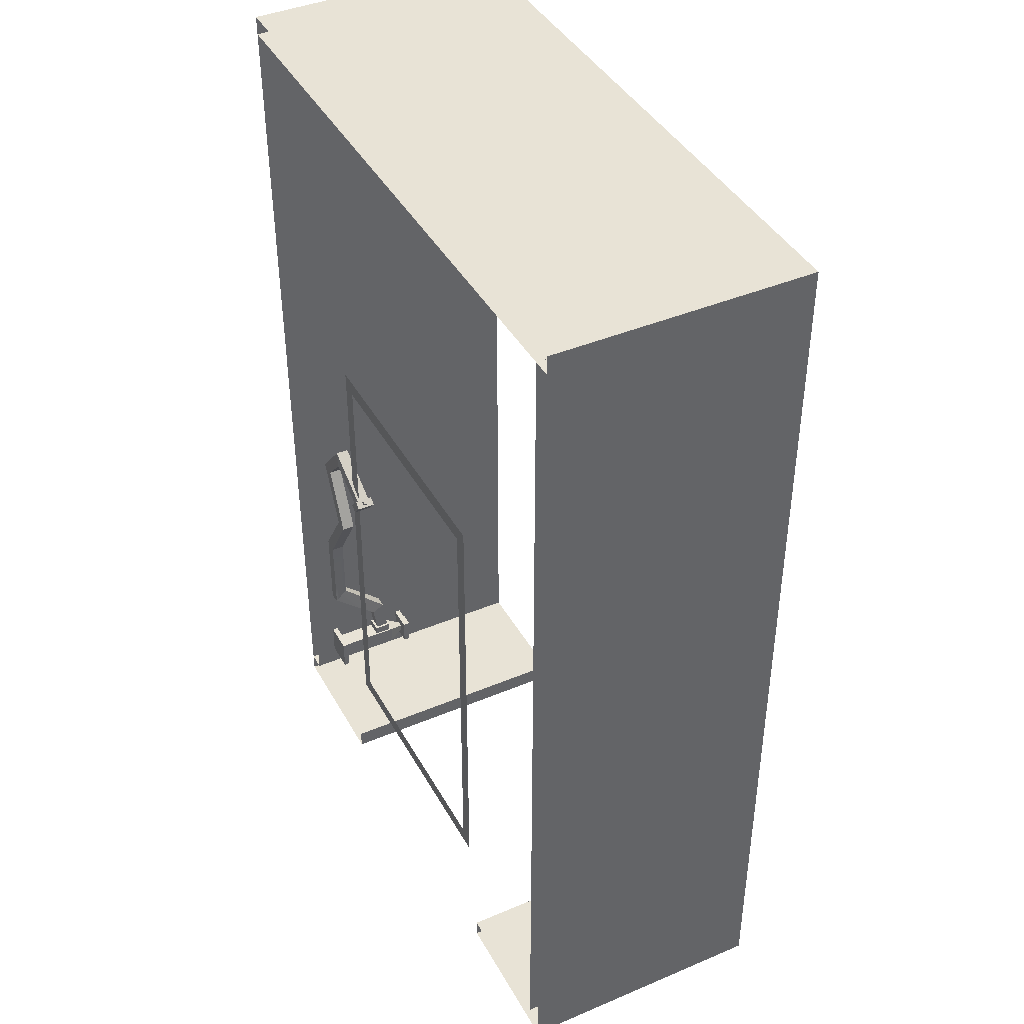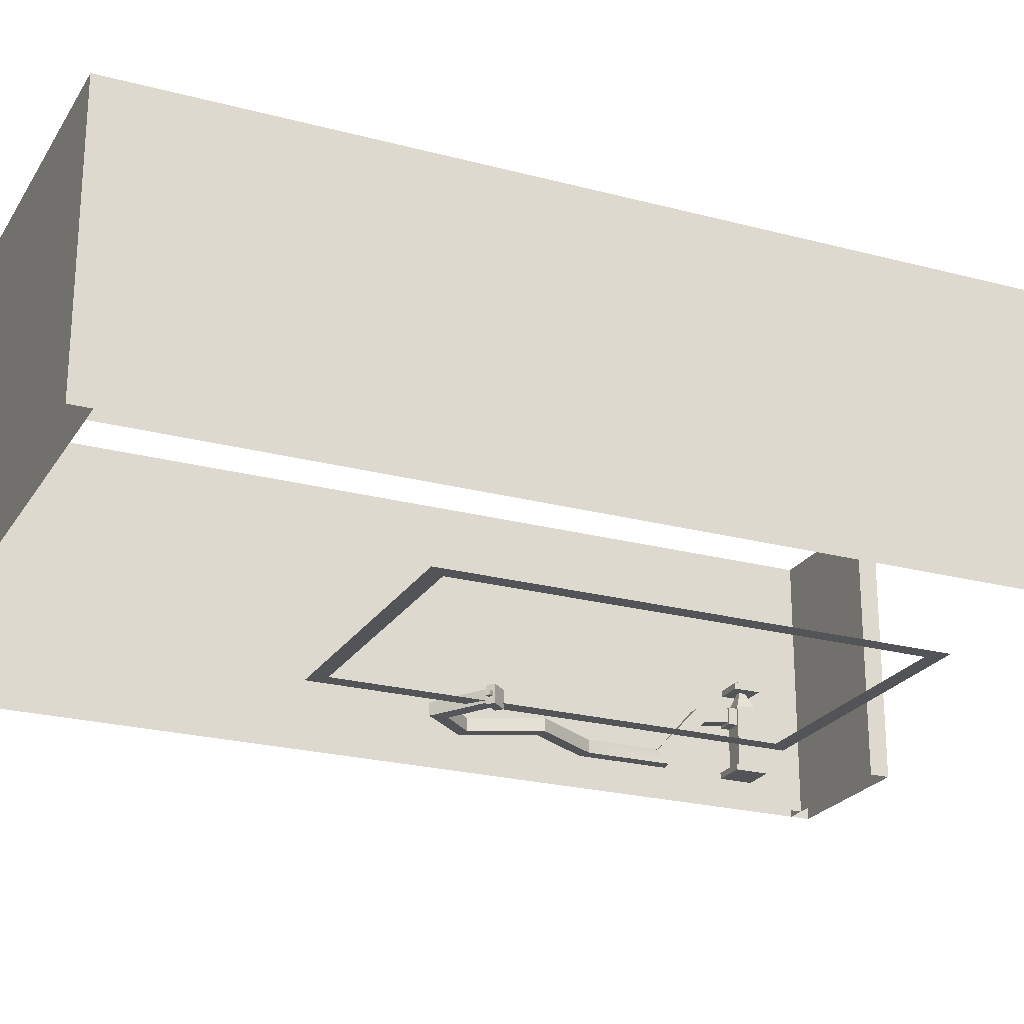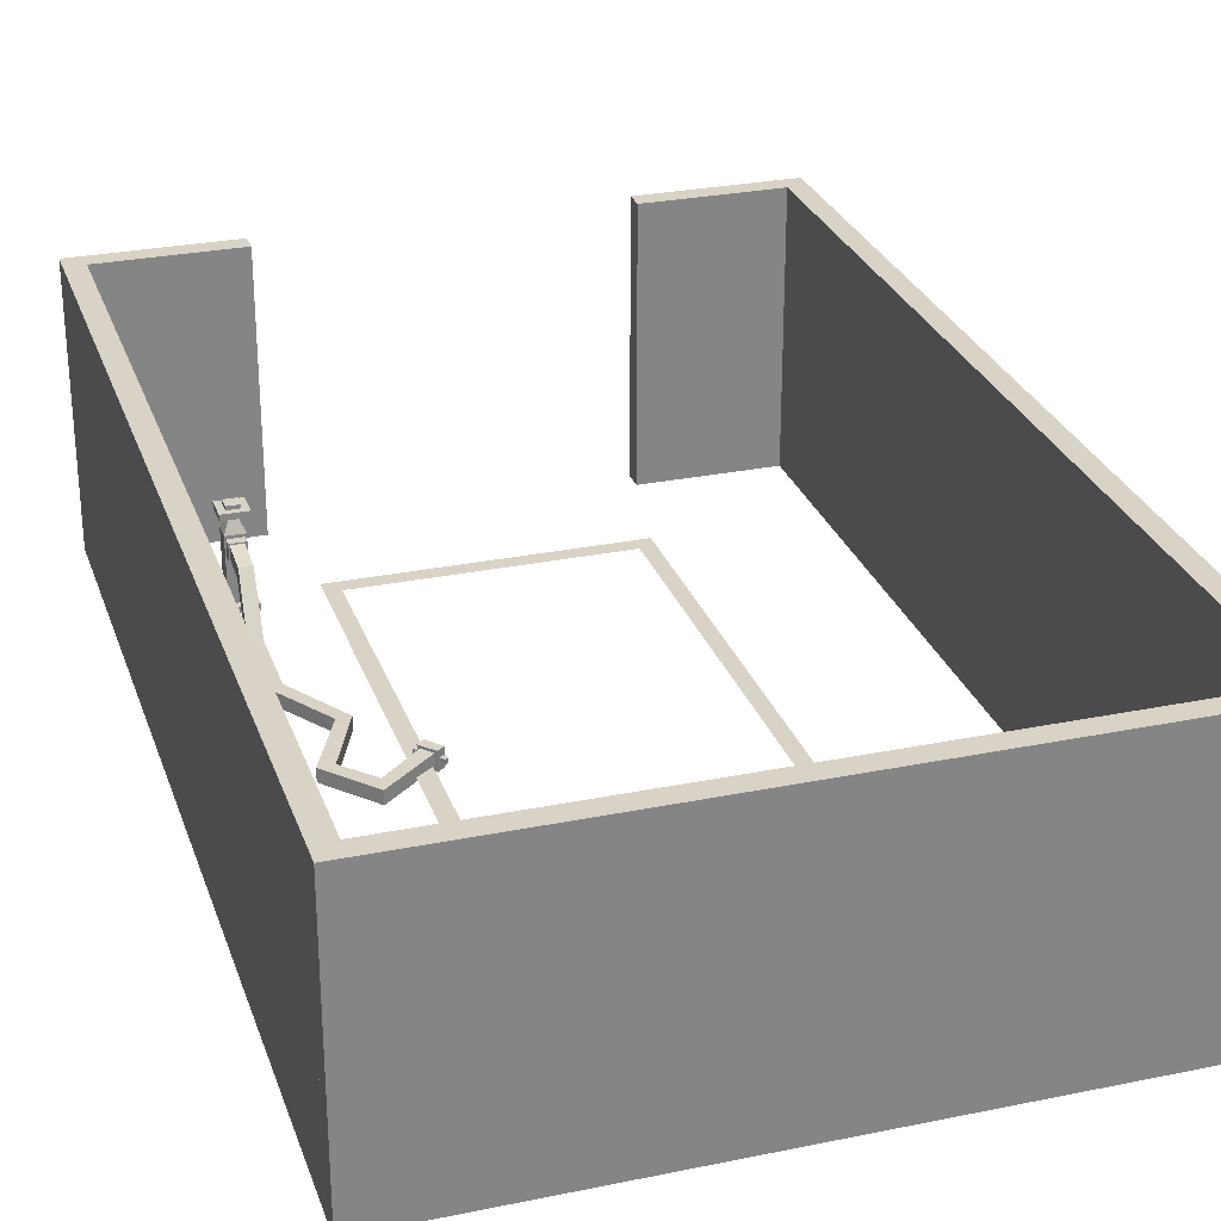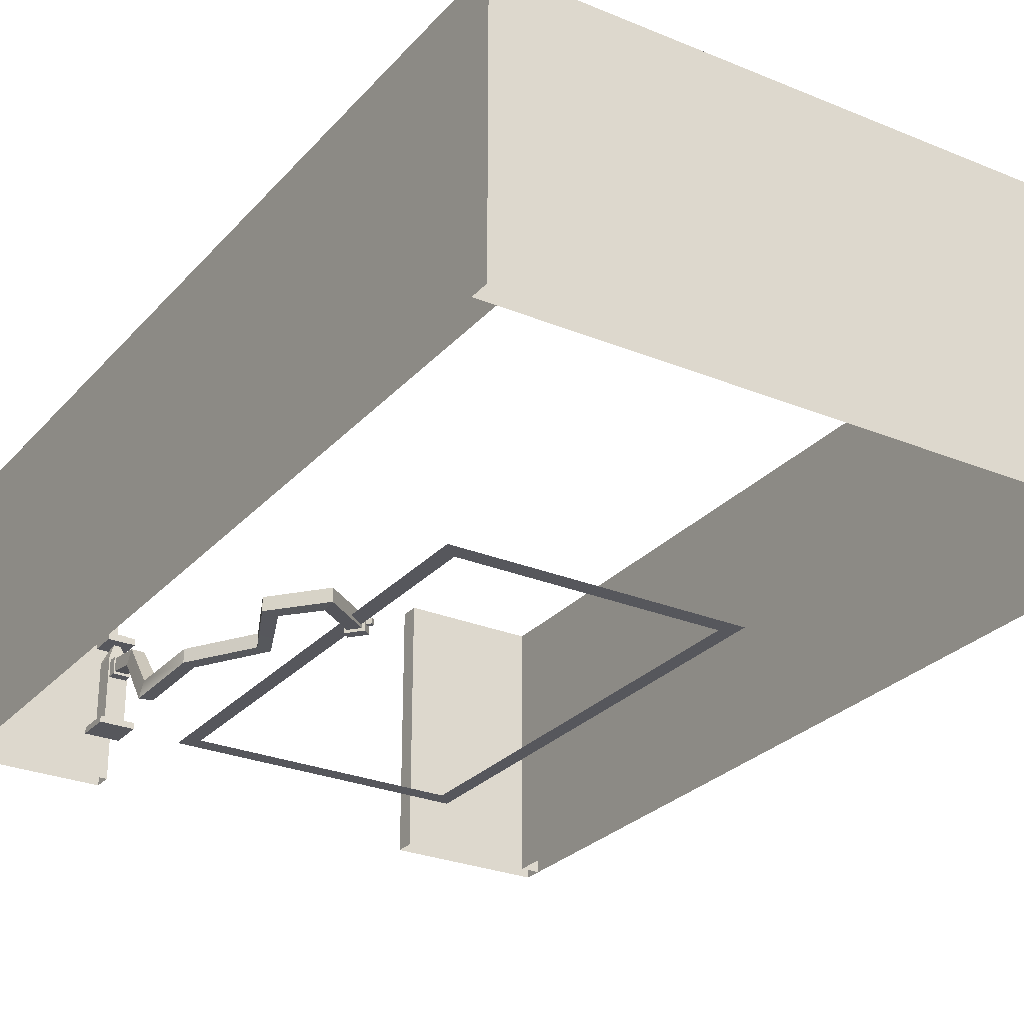
<metadata>
{"format":"obj","ext":"obj","renderer":"f3d","projection":"perspective","resolution":1024,"background":"white","views":[{"elev":41.6,"azim":63.0,"up":"+Z"},{"elev":-23.4,"azim":65.8,"up":"+Y"},{"elev":27.9,"azim":-17.3,"up":"+Y"},{"elev":-27.5,"azim":-32.3,"up":"+Y"}]}
</metadata>
<code>
g garage_03_01
v 7.648 -3.12 10.91
v 7.648 3.175 10.91
v 7.648 3.175 -10.88
v 7.648 -3.12 -10.88
v 7.648 3.175 -11.35
v 7.648 -3.12 -11.35
v 7.648 3.175 10.91
v 7.183 3.175 10.91
v 7.183 3.175 -10.88
v 7.648 3.175 -10.88
v 7.183 3.175 10.91
v 7.183 -3.12 10.91
v 7.183 -3.12 -10.88
v 7.183 3.175 -10.88
v -7.648 -3.12 11.37
v -7.648 3.175 11.37
v 7.648 3.175 11.37
v 7.648 -3.12 11.37
v -7.648 3.175 11.37
v -7.648 3.175 10.91
v 7.648 3.175 10.91
v 7.648 3.175 11.37
v -7.648 3.175 10.91
v -7.648 -3.12 10.91
v 7.648 -3.12 10.91
v 7.648 3.175 10.91
v 7.648 -3.12 11.37
v 7.648 3.175 11.37
v 7.648 3.175 10.91
v 7.648 -3.12 10.91
v -7.648 -3.12 10.91
v -7.648 3.175 10.91
v -7.648 3.175 11.37
v -7.648 -3.12 11.37
v 3.963 -3.12 -10.88
v 3.963 3.175 -10.88
v 7.648 3.175 -10.88
v 7.648 -3.12 -10.88
v 3.963 3.175 -10.88
v 3.963 3.175 -11.35
v 7.648 3.175 -11.35
v 7.648 3.175 -10.88
v 3.963 3.175 -11.35
v 3.963 -3.12 -11.35
v 7.648 -3.12 -11.35
v 7.648 3.175 -11.35
v 3.963 -3.12 -11.35
v 3.963 3.175 -11.35
v 3.963 3.175 -10.88
v 3.963 -3.12 -10.88
v -7.648 -3.12 -10.88
v -7.648 3.175 -10.88
v -7.648 3.175 10.91
v -7.648 -3.12 10.91
v -7.648 3.175 -10.88
v -7.183 3.175 -10.88
v -7.183 3.175 10.91
v -7.648 3.175 10.91
v -7.183 3.175 -10.88
v -7.183 -3.12 -10.88
v -7.183 -3.12 10.91
v -7.183 3.175 10.91
v -3.963 -3.12 -11.35
v -3.963 3.175 -11.35
v -7.648 3.175 -11.35
v -7.648 -3.12 -11.35
v -3.963 3.175 -11.35
v -3.963 3.175 -10.88
v -7.648 3.175 -10.88
v -7.648 3.175 -11.35
v -3.963 3.175 -10.88
v -3.963 -3.12 -10.88
v -7.648 -3.12 -10.88
v -7.648 3.175 -10.88
v -7.648 -3.12 -11.35
v -7.648 3.175 -11.35
v -7.648 3.175 -10.88
v -7.648 -3.12 -10.88
v -3.963 -3.12 -10.88
v -3.963 3.175 -10.88
v -3.963 3.175 -11.35
v -3.963 -3.12 -11.35
v -5.687 0.5875 -11.37
v -5.687 0.319 -11.37
v -4.484 0.319 -11.37
v -4.484 0.5875 -11.37
v -5.687 1.547 -11.37
v -5.687 1.279 -11.37
v -4.484 1.279 -11.37
v -4.484 1.547 -11.37
v -4.484 1.279 -11.37
v -4.753 1.279 -11.37
v -4.753 0.5875 -11.37
v -4.484 0.5875 -11.37
v -5.418 1.279 -11.37
v -5.687 1.279 -11.37
v -5.687 0.5875 -11.37
v -5.418 0.5875 -11.37
v -7.119 0.5875 -11.37
v -7.119 0.319 -11.37
v -5.917 0.319 -11.37
v -5.917 0.5875 -11.37
v -7.119 1.067 -11.37
v -7.119 0.799 -11.37
v -5.917 0.799 -11.37
v -5.917 1.067 -11.37
v -7.119 1.547 -11.37
v -7.119 1.279 -11.37
v -5.917 1.279 -11.37
v -5.917 1.547 -11.37
v -6.851 0.799 -11.37
v -7.119 0.799 -11.37
v -7.119 0.5875 -11.37
v -6.851 0.5875 -11.37
v -6.851 1.279 -11.37
v -7.119 1.279 -11.37
v -7.119 1.067 -11.37
v -6.851 1.067 -11.37
v 3.433 -3.045 -8.265
v 3.46 -3.045 3.209
v 3.098 -3.045 2.82
v 3.071 -3.045 -7.876
v -3.094 -3.045 -7.876
v -3.067 -3.045 2.82
v -3.455 -3.045 3.209
v -3.455 -3.045 -8.267
v 3.071 -3.045 -7.876
v 3.433 -3.045 -8.265
v 3.459 -3.045 3.209
v -3.455 -3.045 3.209
v -3.067 -3.045 2.82
v 3.098 -3.045 2.82
v -5.363 -2.857 -5.971
v -5.358 -2.857 -4.074
v -5.358 -3.164 -4.074
v -5.347 -3.164 -6.231
v -5.347 -3.164 -6.231
v -5.295 -1.751 -6.913
v -5.295 -2.057 -7.099
v -5.062 -2.857 -5.913
v -5.063 -2.857 -4.175
v -5.358 -2.857 -4.074
v -5.363 -2.857 -5.971
v -4.424 -2.851 -2.607
v -4.105 -2.853 -2.63
v -5.135 -2.857 -1.032
v -4.771 -2.864 -1.054
v -4.176 -2.857 0.0821
v -4.119 -2.86 -0.3375
v -5.046 -3.164 -6.173
v -5.063 -3.164 -4.175
v -5.063 -2.857 -4.175
v -5.062 -2.857 -5.913
v -5.062 -2.857 -5.913
v -4.994 -2.057 -7.104
v -4.994 -1.751 -6.918
v -5.347 -3.164 -6.231
v -5.358 -3.164 -4.074
v -5.063 -3.164 -4.175
v -5.046 -3.164 -6.173
v -4.105 -3.159 -2.63
v -4.424 -3.158 -2.607
v -4.771 -3.17 -1.054
v -5.135 -3.164 -1.032
v -4.119 -3.167 -0.3375
v -4.176 -3.164 0.0821
v -2.874 -3.098 -0.9227
v -2.874 -2.793 -0.9227
v -3.08 -2.794 -1.162
v -3.08 -3.098 -1.162
v -5.063 -3.164 -4.175
v -4.105 -3.159 -2.63
v -4.105 -2.853 -2.63
v -5.063 -2.857 -4.175
v -5.358 -2.857 -4.074
v -4.424 -2.851 -2.607
v -4.424 -3.158 -2.607
v -5.358 -3.164 -4.074
v -4.105 -3.159 -2.63
v -4.771 -3.17 -1.054
v -4.771 -2.864 -1.054
v -4.105 -2.853 -2.63
v -4.424 -2.851 -2.607
v -5.135 -2.857 -1.032
v -5.135 -3.164 -1.032
v -4.424 -3.158 -2.607
v -4.771 -3.17 -1.054
v -4.119 -3.167 -0.3375
v -4.119 -2.86 -0.3375
v -4.771 -2.864 -1.054
v -5.135 -2.857 -1.032
v -4.176 -2.857 0.0821
v -4.176 -3.164 0.0821
v -5.135 -3.164 -1.032
v -4.176 -3.164 0.0821
v -3.035 -3.099 -0.7853
v -3.242 -3.099 -1.026
v -4.119 -3.167 -0.3375
v -4.119 -3.167 -0.3375
v -3.242 -3.099 -1.026
v -3.242 -2.793 -1.026
v -4.119 -2.86 -0.3375
v -4.119 -2.86 -0.3375
v -3.242 -2.793 -1.026
v -3.035 -2.792 -0.7853
v -4.176 -2.857 0.0821
v -4.176 -2.857 0.0821
v -3.035 -2.792 -0.7853
v -3.035 -3.099 -0.7853
v -4.176 -3.164 0.0821
v -3.035 -3.099 -0.7853
v -2.991 -3.163 -0.7347
v -3.286 -3.164 -1.077
v -3.242 -3.099 -1.026
v -3.286 -2.729 -1.077
v -3.242 -2.793 -1.026
v -2.991 -2.728 -0.7347
v -3.035 -2.792 -0.7853
v -2.991 -3.163 -0.7347
v -2.829 -3.163 -0.8711
v -3.124 -3.164 -1.214
v -3.286 -3.164 -1.077
v -3.326 -3.003 -1.209
v -3.247 -3.003 -1.275
v -3.247 -2.89 -1.275
v -3.326 -2.89 -1.209
v -3.286 -2.729 -1.077
v -3.124 -2.729 -1.214
v -2.829 -2.728 -0.8711
v -2.991 -2.728 -0.7347
v -2.868 -2.889 -0.6686
v -2.789 -2.889 -0.7352
v -2.789 -3.002 -0.7352
v -2.868 -3.002 -0.6686
v -2.829 -3.163 -0.8711
v -2.874 -3.098 -0.9227
v -3.08 -3.098 -1.162
v -3.124 -3.164 -1.214
v -3.08 -2.794 -1.162
v -3.124 -2.729 -1.214
v -2.874 -2.793 -0.9227
v -2.829 -2.728 -0.8711
v -3.286 -3.164 -1.077
v -3.244 -3.003 -1.112
v -3.244 -2.89 -1.112
v -3.286 -2.729 -1.077
v -3.165 -2.89 -1.179
v -3.124 -2.729 -1.214
v -3.165 -3.003 -1.179
v -3.124 -3.164 -1.214
v -2.991 -2.728 -0.7347
v -2.95 -2.889 -0.7696
v -2.95 -3.002 -0.7696
v -2.991 -3.163 -0.7347
v -2.871 -3.002 -0.8362
v -2.829 -3.163 -0.8711
v -2.871 -2.889 -0.8362
v -2.829 -2.728 -0.8711
v -3.244 -3.003 -1.112
v -3.326 -3.003 -1.209
v -3.326 -2.89 -1.209
v -3.244 -2.89 -1.112
v -3.244 -2.89 -1.112
v -3.326 -2.89 -1.209
v -3.247 -2.89 -1.275
v -3.165 -2.89 -1.179
v -3.165 -2.89 -1.179
v -3.247 -2.89 -1.275
v -3.247 -3.003 -1.275
v -3.165 -3.003 -1.179
v -3.165 -3.003 -1.179
v -3.247 -3.003 -1.275
v -3.326 -3.003 -1.209
v -3.244 -3.003 -1.112
v -2.95 -2.889 -0.7696
v -2.868 -2.889 -0.6686
v -2.868 -3.002 -0.6686
v -2.95 -3.002 -0.7696
v -2.95 -3.002 -0.7696
v -2.868 -3.002 -0.6686
v -2.789 -3.002 -0.7352
v -2.871 -3.002 -0.8362
v -2.871 -3.002 -0.8362
v -2.789 -3.002 -0.7352
v -2.789 -2.889 -0.7352
v -2.871 -2.889 -0.8362
v -2.871 -2.889 -0.8362
v -2.789 -2.889 -0.7352
v -2.868 -2.889 -0.6686
v -2.95 -2.889 -0.7696
v -5.046 -3.164 -6.173
v -4.994 -2.057 -7.104
v -5.295 -2.057 -7.099
v -5.347 -3.164 -6.231
v -5.363 -2.857 -5.971
v -5.295 -1.751 -6.913
v -4.994 -1.751 -6.918
v -5.062 -2.857 -5.913
v -4.994 -2.057 -7.104
v -4.994 -1.961 -7.734
v -5.295 -1.961 -7.734
v -5.295 -2.057 -7.099
v -5.295 -2.057 -7.099
v -5.295 -1.961 -7.734
v -5.295 -1.654 -7.734
v -5.295 -1.751 -6.913
v -5.295 -1.751 -6.913
v -5.295 -1.654 -7.734
v -4.994 -1.654 -7.734
v -4.994 -1.751 -6.918
v -4.994 -1.751 -6.918
v -4.994 -1.654 -7.734
v -4.994 -1.961 -7.734
v -4.994 -2.057 -7.104
v -5.522 -3.175 -7.782
v -5.522 -3.033 -7.782
v -4.74 -3.033 -7.782
v -4.74 -3.175 -7.782
v -5.29 -0.9472 -8.013
v -5.29 -0.9472 -8.331
v -4.972 -0.9472 -8.331
v -4.972 -0.9472 -8.013
v -5.522 -3.033 -8.563
v -5.522 -3.175 -8.563
v -4.74 -3.175 -8.563
v -4.74 -3.033 -8.563
v -5.522 -3.175 -8.563
v -5.522 -3.175 -7.782
v -4.74 -3.175 -7.782
v -4.74 -3.175 -8.563
v -4.74 -3.175 -7.782
v -4.74 -3.033 -7.782
v -4.74 -3.033 -8.563
v -4.74 -3.175 -8.563
v -5.522 -3.175 -8.563
v -5.522 -3.033 -8.563
v -5.522 -3.033 -7.782
v -5.522 -3.175 -7.782
v -5.522 -3.033 -7.782
v -5.356 -3.033 -7.948
v -4.906 -3.033 -7.948
v -4.74 -3.033 -7.782
v -4.906 -3.033 -8.397
v -4.74 -3.033 -8.563
v -5.356 -3.033 -8.397
v -5.522 -3.033 -8.563
v -5.254 -1.949 -7.734
v -5.254 -1.693 -7.734
v -5.008 -1.693 -7.734
v -5.008 -1.949 -7.734
v -4.906 -3.033 -7.948
v -4.906 -1.55 -7.948
v -4.906 -1.55 -8.397
v -4.906 -3.033 -8.397
v -4.906 -3.033 -8.397
v -4.906 -1.55 -8.397
v -5.356 -1.55 -8.397
v -5.356 -3.033 -8.397
v -5.356 -3.033 -8.397
v -5.356 -1.55 -8.397
v -5.356 -1.55 -7.948
v -5.356 -3.033 -7.948
v -5.356 -1.55 -7.948
v -5.203 -1.179 -8.101
v -5.059 -1.179 -8.101
v -4.906 -1.55 -7.948
v -4.906 -1.55 -7.948
v -5.059 -1.179 -8.101
v -5.059 -1.179 -8.244
v -4.906 -1.55 -8.397
v -4.906 -1.55 -8.397
v -5.059 -1.179 -8.244
v -5.203 -1.179 -8.244
v -5.356 -1.55 -8.397
v -5.356 -1.55 -8.397
v -5.203 -1.179 -8.244
v -5.203 -1.179 -8.101
v -5.356 -1.55 -7.948
v -5.203 -1.179 -8.101
v -5.444 -1.179 -7.86
v -4.818 -1.179 -7.86
v -5.059 -1.179 -8.101
v -4.818 -1.179 -8.485
v -5.059 -1.179 -8.244
v -5.444 -1.179 -8.485
v -5.203 -1.179 -8.244
v -5.444 -1.179 -7.86
v -5.444 -1.036 -7.86
v -4.818 -1.036 -7.86
v -4.818 -1.179 -7.86
v -4.818 -1.179 -7.86
v -4.818 -1.036 -7.86
v -4.818 -1.036 -8.485
v -4.818 -1.179 -8.485
v -4.818 -1.179 -8.485
v -4.818 -1.036 -8.485
v -5.444 -1.036 -8.485
v -5.444 -1.179 -8.485
v -5.444 -1.179 -8.485
v -5.444 -1.036 -8.485
v -5.444 -1.036 -7.86
v -5.444 -1.179 -7.86
v -5.444 -1.036 -7.86
v -5.29 -1.036 -8.013
v -4.972 -1.036 -8.013
v -4.818 -1.036 -7.86
v -4.972 -1.036 -8.331
v -4.818 -1.036 -8.485
v -5.29 -1.036 -8.331
v -5.444 -1.036 -8.485
v -5.29 -1.036 -8.013
v -5.29 -0.9472 -8.013
v -4.972 -0.9472 -8.013
v -4.972 -1.036 -8.013
v -4.972 -1.036 -8.013
v -4.972 -0.9472 -8.013
v -4.972 -0.9472 -8.331
v -4.972 -1.036 -8.331
v -4.972 -1.036 -8.331
v -4.972 -0.9472 -8.331
v -5.29 -0.9472 -8.331
v -5.29 -1.036 -8.331
v -5.29 -1.036 -8.331
v -5.29 -0.9472 -8.331
v -5.29 -0.9472 -8.013
v -5.29 -1.036 -8.013
v -5.356 -3.033 -7.948
v -5.323 -2.02 -7.948
v -4.939 -2.02 -7.948
v -4.906 -3.033 -7.948
v -4.939 -1.622 -7.948
v -4.906 -1.55 -7.948
v -5.323 -1.622 -7.948
v -5.356 -1.55 -7.948
v -5.323 -2.02 -7.948
v -5.323 -2.02 -7.734
v -4.939 -2.02 -7.734
v -4.939 -2.02 -7.948
v -4.939 -2.02 -7.948
v -4.939 -2.02 -7.734
v -4.939 -1.622 -7.734
v -4.939 -1.622 -7.948
v -4.939 -1.622 -7.948
v -4.939 -1.622 -7.734
v -5.323 -1.622 -7.734
v -5.323 -1.622 -7.948
v -5.323 -1.622 -7.948
v -5.323 -1.622 -7.734
v -5.323 -2.02 -7.734
v -5.323 -2.02 -7.948
v -5.323 -2.02 -7.734
v -5.254 -1.949 -7.734
v -5.008 -1.949 -7.734
v -4.939 -2.02 -7.734
v -5.008 -1.693 -7.734
v -4.939 -1.622 -7.734
v -5.254 -1.693 -7.734
v -5.323 -1.622 -7.734
f 3 2 1
f 4 3 1
f 5 3 4
f 6 5 4
f 9 8 7
f 10 9 7
f 13 12 11
f 14 13 11
f 17 16 15
f 18 17 15
f 21 20 19
f 22 21 19
f 25 24 23
f 26 25 23
f 29 28 27
f 30 29 27
f 33 32 31
f 34 33 31
f 37 36 35
f 38 37 35
f 41 40 39
f 42 41 39
f 45 44 43
f 46 45 43
f 49 48 47
f 50 49 47
f 53 52 51
f 54 53 51
f 57 56 55
f 58 57 55
f 61 60 59
f 62 61 59
f 65 64 63
f 66 65 63
f 69 68 67
f 70 69 67
f 73 72 71
f 74 73 71
f 77 76 75
f 78 77 75
f 81 80 79
f 82 81 79
f 85 84 83
f 86 85 83
f 89 88 87
f 90 89 87
f 93 92 91
f 94 93 91
f 97 96 95
f 98 97 95
f 101 100 99
f 102 101 99
f 105 104 103
f 106 105 103
f 109 108 107
f 110 109 107
f 113 112 111
f 114 113 111
f 117 116 115
f 118 117 115
f 121 120 119
f 122 121 119
f 125 124 123
f 126 125 123
f 126 123 127
f 128 126 127
f 131 130 129
f 132 131 129
f 135 134 133
f 136 135 133
f 133 138 137
f 138 139 137
f 142 141 140
f 143 142 140
f 142 144 141
f 144 145 141
f 144 146 145
f 146 147 145
f 146 148 147
f 148 149 147
f 152 151 150
f 153 152 150
f 150 155 154
f 155 156 154
f 159 158 157
f 160 159 157
f 159 161 158
f 161 162 158
f 161 163 162
f 163 164 162
f 163 165 164
f 165 166 164
f 169 168 167
f 170 169 167
f 173 172 171
f 174 173 171
f 177 176 175
f 178 177 175
f 181 180 179
f 182 181 179
f 185 184 183
f 186 185 183
f 189 188 187
f 190 189 187
f 193 192 191
f 194 193 191
f 197 196 195
f 198 197 195
f 201 200 199
f 202 201 199
f 205 204 203
f 206 205 203
f 209 208 207
f 210 209 207
f 213 212 211
f 214 213 211
f 215 213 214
f 216 215 214
f 217 215 216
f 218 217 216
f 212 217 218
f 211 212 218
f 221 220 219
f 222 221 219
f 225 224 223
f 226 225 223
f 229 228 227
f 230 229 227
f 233 232 231
f 234 233 231
f 237 236 235
f 238 237 235
f 239 237 238
f 240 239 238
f 241 239 240
f 242 241 240
f 236 241 242
f 235 236 242
f 245 244 243
f 246 245 243
f 247 245 246
f 248 247 246
f 249 247 248
f 250 249 248
f 244 249 250
f 243 244 250
f 253 252 251
f 254 253 251
f 255 253 254
f 256 255 254
f 257 255 256
f 258 257 256
f 252 257 258
f 251 252 258
f 261 260 259
f 262 261 259
f 265 264 263
f 266 265 263
f 269 268 267
f 270 269 267
f 273 272 271
f 274 273 271
f 277 276 275
f 278 277 275
f 281 280 279
f 282 281 279
f 285 284 283
f 286 285 283
f 289 288 287
f 290 289 287
f 293 292 291
f 294 293 291
f 297 296 295
f 298 297 295
f 301 300 299
f 302 301 299
f 305 304 303
f 306 305 303
f 309 308 307
f 310 309 307
f 313 312 311
f 314 313 311
f 317 316 315
f 318 317 315
f 321 320 319
f 322 321 319
f 325 324 323
f 326 325 323
f 329 328 327
f 330 329 327
f 333 332 331
f 334 333 331
f 337 336 335
f 338 337 335
f 341 340 339
f 342 341 339
f 343 341 342
f 344 343 342
f 345 343 344
f 346 345 344
f 340 345 346
f 339 340 346
f 349 348 347
f 350 349 347
f 353 352 351
f 354 353 351
f 357 356 355
f 358 357 355
f 361 360 359
f 362 361 359
f 365 364 363
f 366 365 363
f 369 368 367
f 370 369 367
f 373 372 371
f 374 373 371
f 377 376 375
f 378 377 375
f 381 380 379
f 382 381 379
f 383 381 382
f 384 383 382
f 385 383 384
f 386 385 384
f 380 385 386
f 379 380 386
f 389 388 387
f 390 389 387
f 393 392 391
f 394 393 391
f 397 396 395
f 398 397 395
f 401 400 399
f 402 401 399
f 405 404 403
f 406 405 403
f 407 405 406
f 408 407 406
f 409 407 408
f 410 409 408
f 404 409 410
f 403 404 410
f 413 412 411
f 414 413 411
f 417 416 415
f 418 417 415
f 421 420 419
f 422 421 419
f 425 424 423
f 426 425 423
f 429 428 427
f 430 429 427
f 431 429 430
f 432 431 430
f 433 431 432
f 434 433 432
f 428 433 434
f 427 428 434
f 437 436 435
f 438 437 435
f 441 440 439
f 442 441 439
f 445 444 443
f 446 445 443
f 449 448 447
f 450 449 447
f 453 452 451
f 454 453 451
f 455 453 454
f 456 455 454
f 457 455 456
f 458 457 456
f 452 457 458
f 451 452 458

</code>
